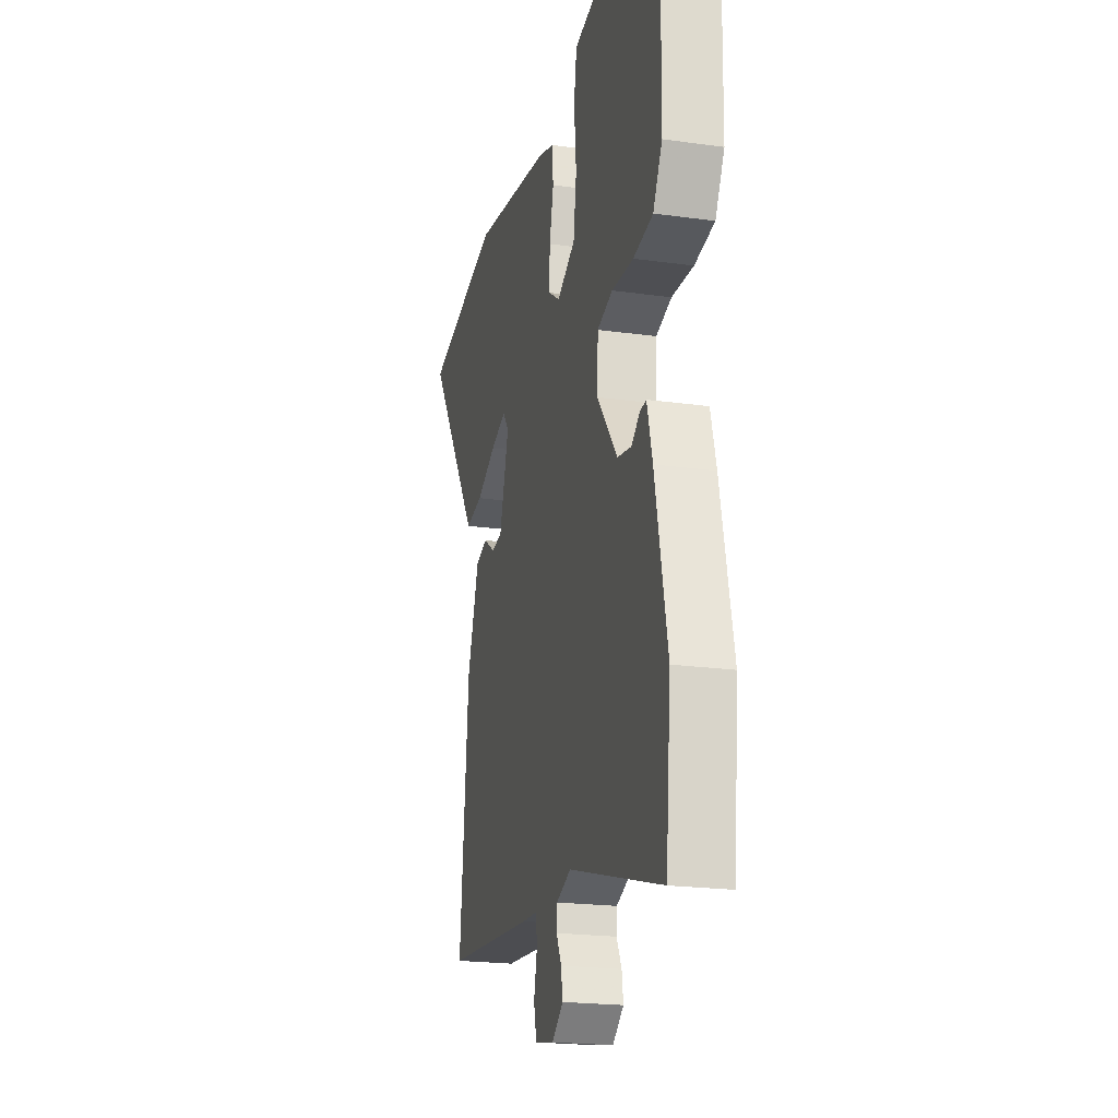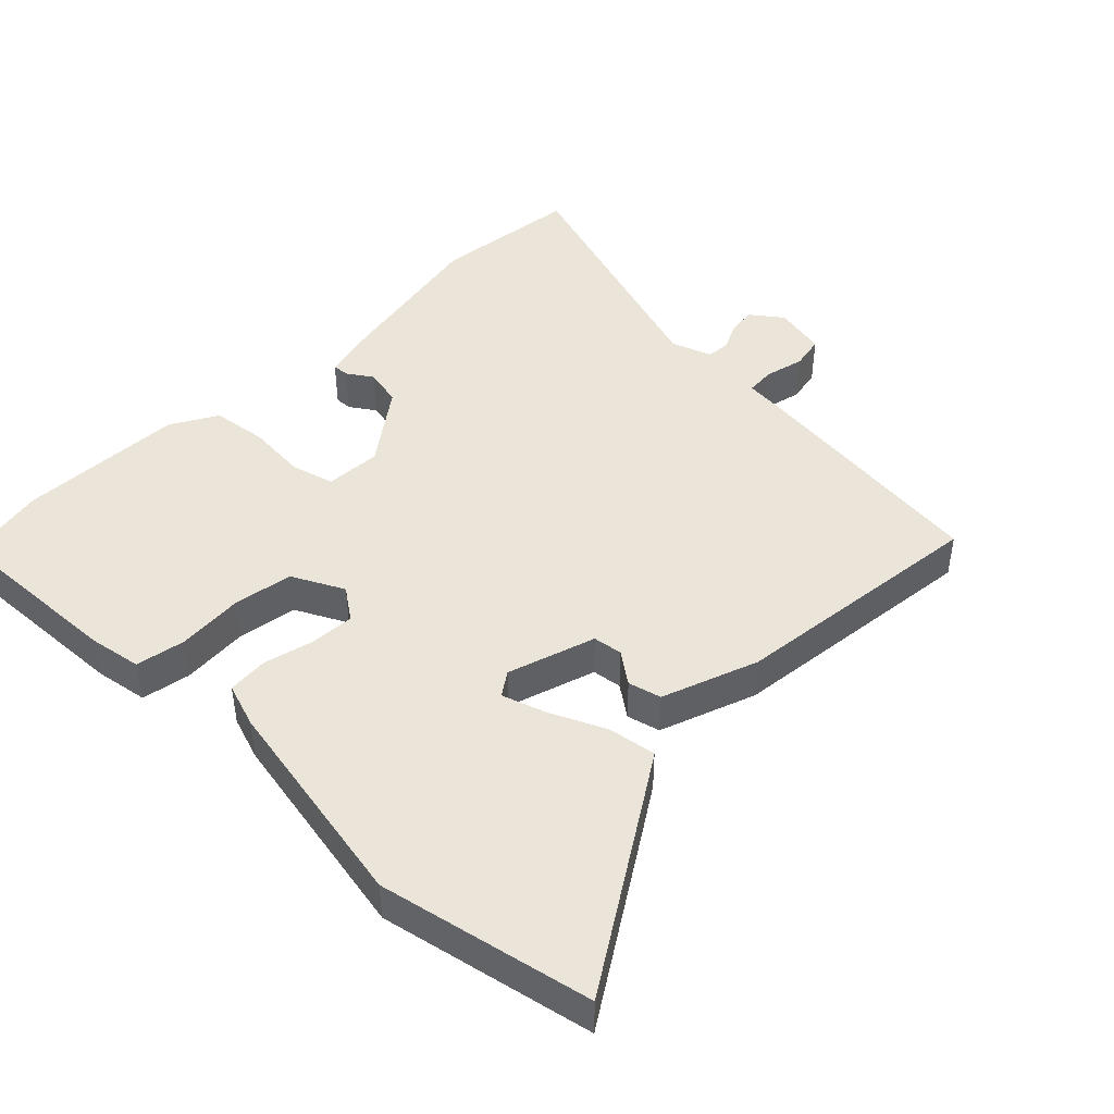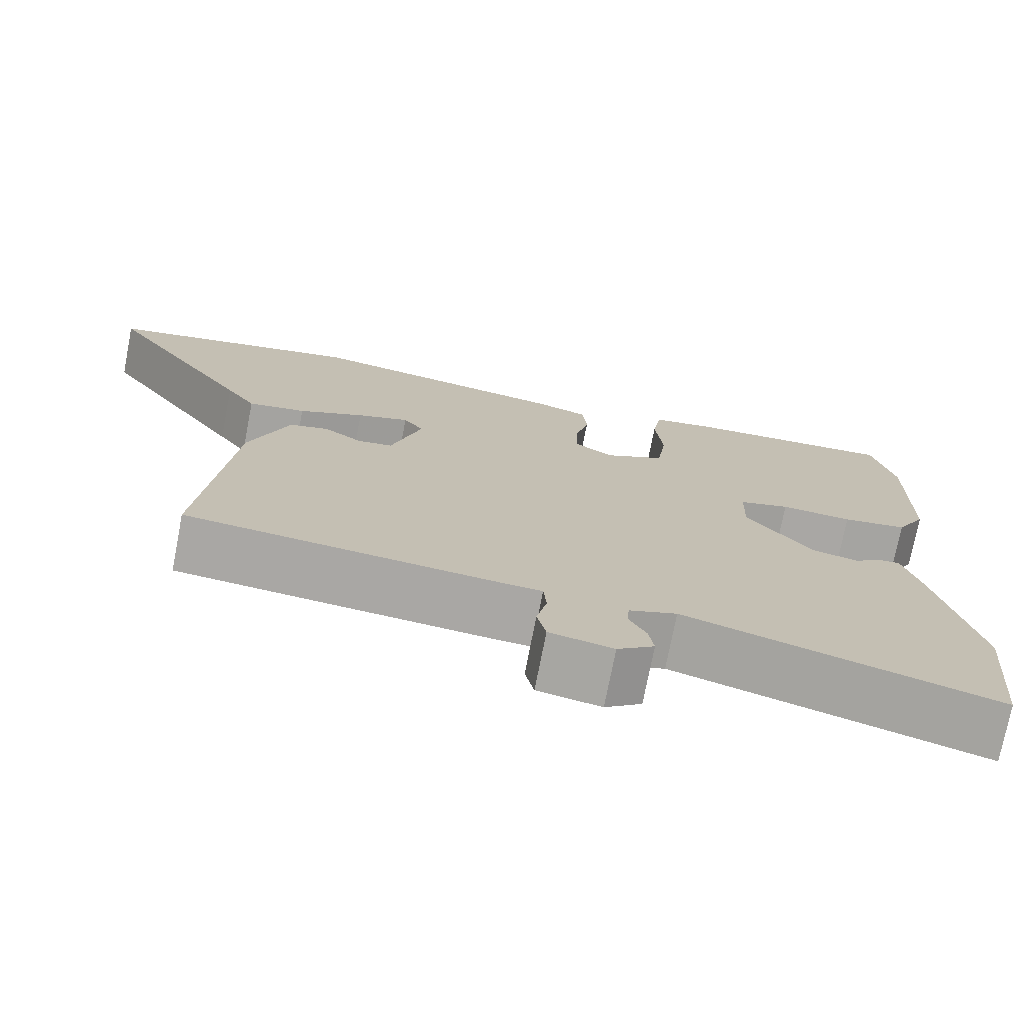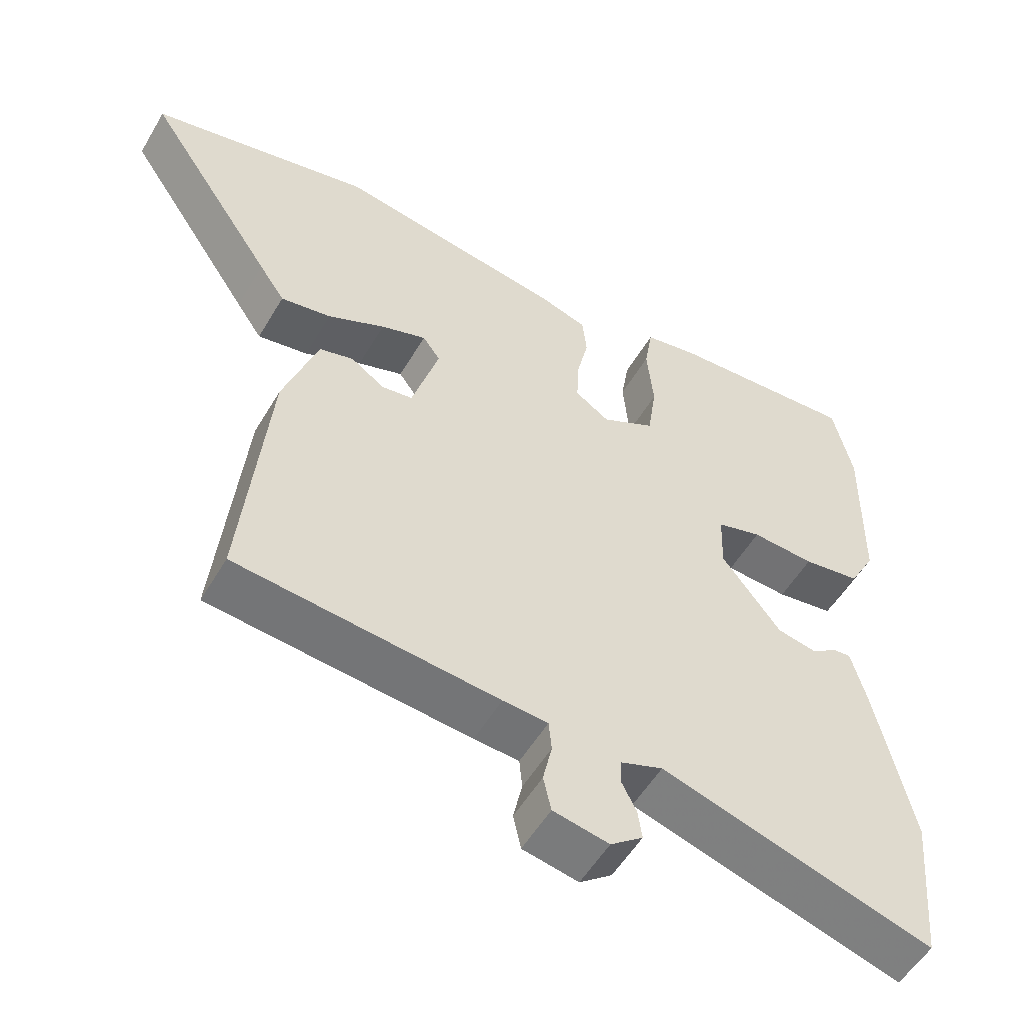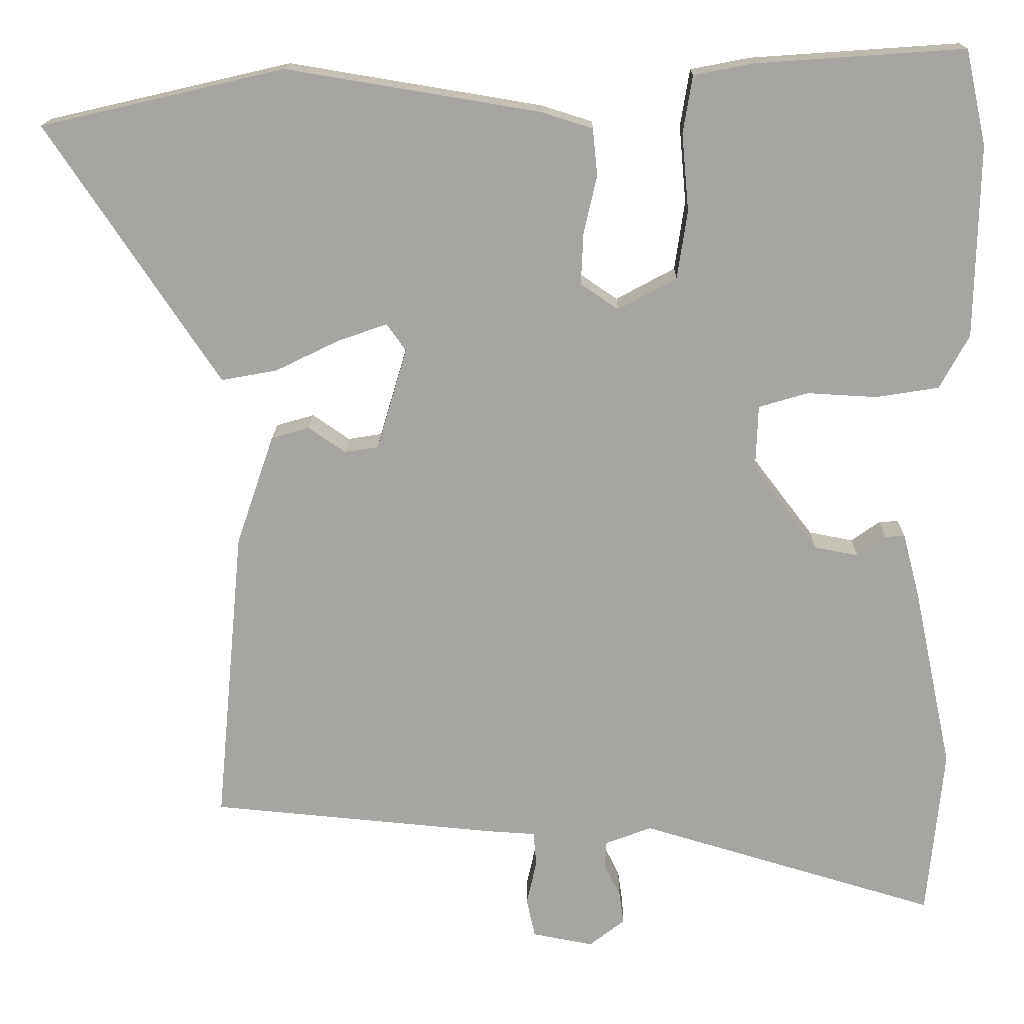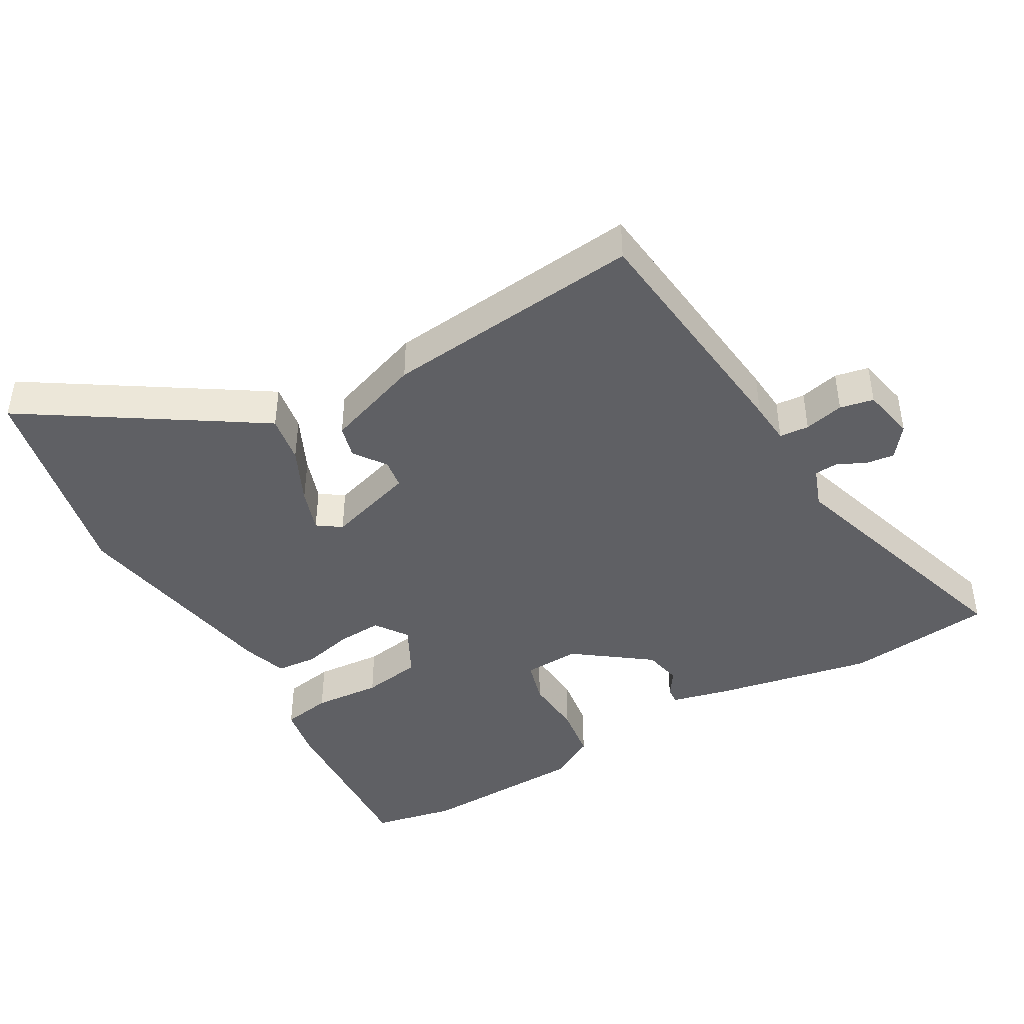
<metadata>
{"format":"obj","ext":"obj","renderer":"f3d","projection":"perspective","resolution":1024,"background":"white","views":[{"elev":-21.2,"azim":-103.9,"up":"+Z"},{"elev":45.0,"azim":45.8,"up":"+Y"},{"elev":-74.7,"azim":169.0,"up":"+Z"},{"elev":-54.4,"azim":149.9,"up":"+Z"},{"elev":16.2,"azim":-179.1,"up":"+Z"},{"elev":-43.2,"azim":120.6,"up":"+Y"}]}
</metadata>
<code>
v -0.487 0.07 -0.633
v -0.508 0.07 -0.413
v -0.458 0.07 -0.176
v -0.436 0.07 -0.092
v -0.411 0.07 -0.094
v -0.374 0.07 -0.12
v -0.317 0.07 -0.109
v -0.233 0.07 0.001
v -0.236 0.07 0.085
v -0.3 0.07 0.104
v -0.39 0.07 0.099
v -0.472 0.07 0.112
v -0.51 0.07 0.182
v -0.515 0.07 0.431
v -0.488 0.07 0.554
v -0.217 0.07 0.535
v -0.14 0.07 0.52
v -0.128 0.07 0.446
v -0.137 0.07 0.346
v -0.124 0.07 0.257
v -0.048 0.07 0.216
v 0.001 0.07 0.249
v -0.002 0.07 0.316
v -0.019 0.07 0.391
v -0.013 0.07 0.452
v 0.054 0.07 0.473
v 0.382 0.07 0.527
v 0.698 0.07 0.454
v 0.512 0.07 0.174
v 0.475 0.07 0.119
v 0.403 0.07 0.132
v 0.321 0.07 0.172
v 0.256 0.07 0.195
v 0.231 0.07 0.16
v 0.27 0.07 0.028
v 0.314 0.07 0.021
v 0.362 0.07 0.054
v 0.411 0.07 0.04
v 0.46 0.07 -0.104
v 0.496 0.07 -0.491
v 0.125 0.07 -0.525
v 0.061 0.07 -0.529
v 0.057 0.07 -0.573
v 0.07 0.07 -0.632
v 0.059 0.07 -0.682
v -0.02 0.07 -0.697
v -0.066 0.07 -0.661
v -0.06 0.07 -0.619
v -0.039 0.07 -0.577
v -0.041 0.07 -0.542
v -0.101 0.07 -0.519
v -0.487 0 -0.633
v -0.508 0 -0.413
v -0.458 0 -0.176
v -0.436 0 -0.092
v -0.411 0 -0.094
v -0.374 0 -0.12
v -0.317 0 -0.109
v -0.233 0 0.001
v -0.236 0 0.085
v -0.3 0 0.104
v -0.39 0 0.099
v -0.472 0 0.112
v -0.51 0 0.182
v -0.515 0 0.431
v -0.488 0 0.554
v -0.217 0 0.535
v -0.14 0 0.52
v -0.128 0 0.446
v -0.137 0 0.346
v -0.124 0 0.257
v -0.048 0 0.216
v 0.001 0 0.249
v -0.002 0 0.316
v -0.019 0 0.391
v -0.013 0 0.452
v 0.054 0 0.473
v 0.382 0 0.527
v 0.698 0 0.454
v 0.512 0 0.174
v 0.475 0 0.119
v 0.403 0 0.132
v 0.321 0 0.172
v 0.256 0 0.195
v 0.231 0 0.16
v 0.27 0 0.028
v 0.314 0 0.021
v 0.362 0 0.054
v 0.411 0 0.04
v 0.46 0 -0.104
v 0.496 0 -0.491
v 0.125 0 -0.525
v 0.061 0 -0.529
v 0.057 0 -0.573
v 0.07 0 -0.632
v 0.059 0 -0.682
v -0.02 0 -0.697
v -0.066 0 -0.661
v -0.06 0 -0.619
v -0.039 0 -0.577
v -0.041 0 -0.542
v -0.101 0 -0.519
f 47 48 49
f 46 47 49
f 45 46 49
f 44 45 49
f 43 44 49
f 42 43 49 50
f 40 41 42
f 39 40 42
f 38 39 42
f 37 38 42
f 36 37 42
f 42 50 51
f 36 42 51
f 35 36 51
f 30 31 32
f 29 30 32
f 28 29 32
f 27 28 32
f 26 27 32
f 25 26 32
f 24 25 32
f 23 24 32 33
f 22 23 33 34
f 17 18 19
f 16 17 19
f 15 16 19
f 14 15 19
f 13 14 19
f 12 13 19
f 11 12 19
f 10 11 19
f 9 10 19 20
f 8 9 20 21
f 4 5 6
f 3 4 6
f 2 3 6
f 1 2 6
f 51 1 6
f 51 6 7
f 34 35 51
f 22 34 51
f 21 22 51
f 8 21 51
f 7 8 51
f 100 99 98
f 100 98 97
f 100 97 96
f 100 96 95
f 100 95 94
f 101 100 94 93
f 93 92 91
f 93 91 90
f 93 90 89
f 93 89 88
f 93 88 87
f 102 101 93
f 102 93 87
f 102 87 86
f 83 82 81
f 83 81 80
f 83 80 79
f 83 79 78
f 83 78 77
f 83 77 76
f 83 76 75
f 84 83 75 74
f 85 84 74 73
f 70 69 68
f 70 68 67
f 70 67 66
f 70 66 65
f 70 65 64
f 70 64 63
f 70 63 62
f 70 62 61
f 71 70 61 60
f 72 71 60 59
f 57 56 55
f 57 55 54
f 57 54 53
f 57 53 52
f 57 52 102
f 58 57 102
f 102 86 85
f 102 85 73
f 102 73 72
f 102 72 59
f 102 59 58
f 1 52 53 2
f 2 53 54 3
f 3 54 55 4
f 4 55 56 5
f 5 56 57 6
f 6 57 58 7
f 7 58 59 8
f 8 59 60 9
f 9 60 61 10
f 10 61 62 11
f 11 62 63 12
f 12 63 64 13
f 13 64 65 14
f 14 65 66 15
f 15 66 67 16
f 16 67 68 17
f 17 68 69 18
f 18 69 70 19
f 19 70 71 20
f 20 71 72 21
f 21 72 73 22
f 22 73 74 23
f 23 74 75 24
f 24 75 76 25
f 25 76 77 26
f 26 77 78 27
f 27 78 79 28
f 28 79 80 29
f 29 80 81 30
f 30 81 82 31
f 31 82 83 32
f 32 83 84 33
f 33 84 85 34
f 34 85 86 35
f 35 86 87 36
f 36 87 88 37
f 37 88 89 38
f 38 89 90 39
f 39 90 91 40
f 40 91 92 41
f 41 92 93 42
f 42 93 94 43
f 43 94 95 44
f 44 95 96 45
f 45 96 97 46
f 46 97 98 47
f 47 98 99 48
f 48 99 100 49
f 49 100 101 50
f 50 101 102 51
f 51 102 52 1

</code>
